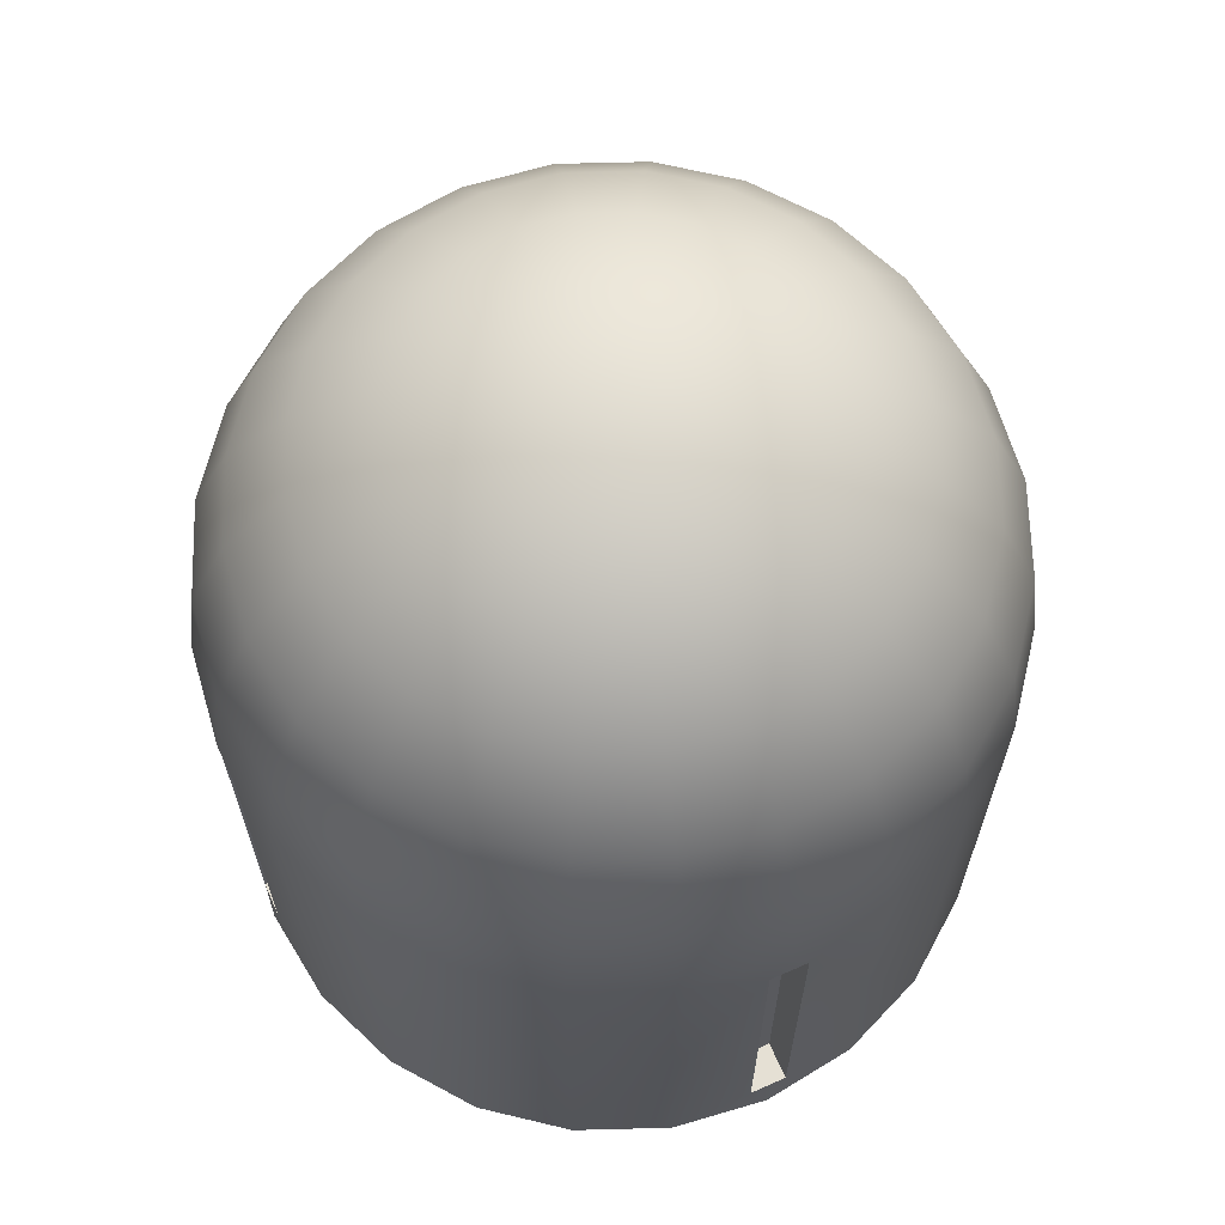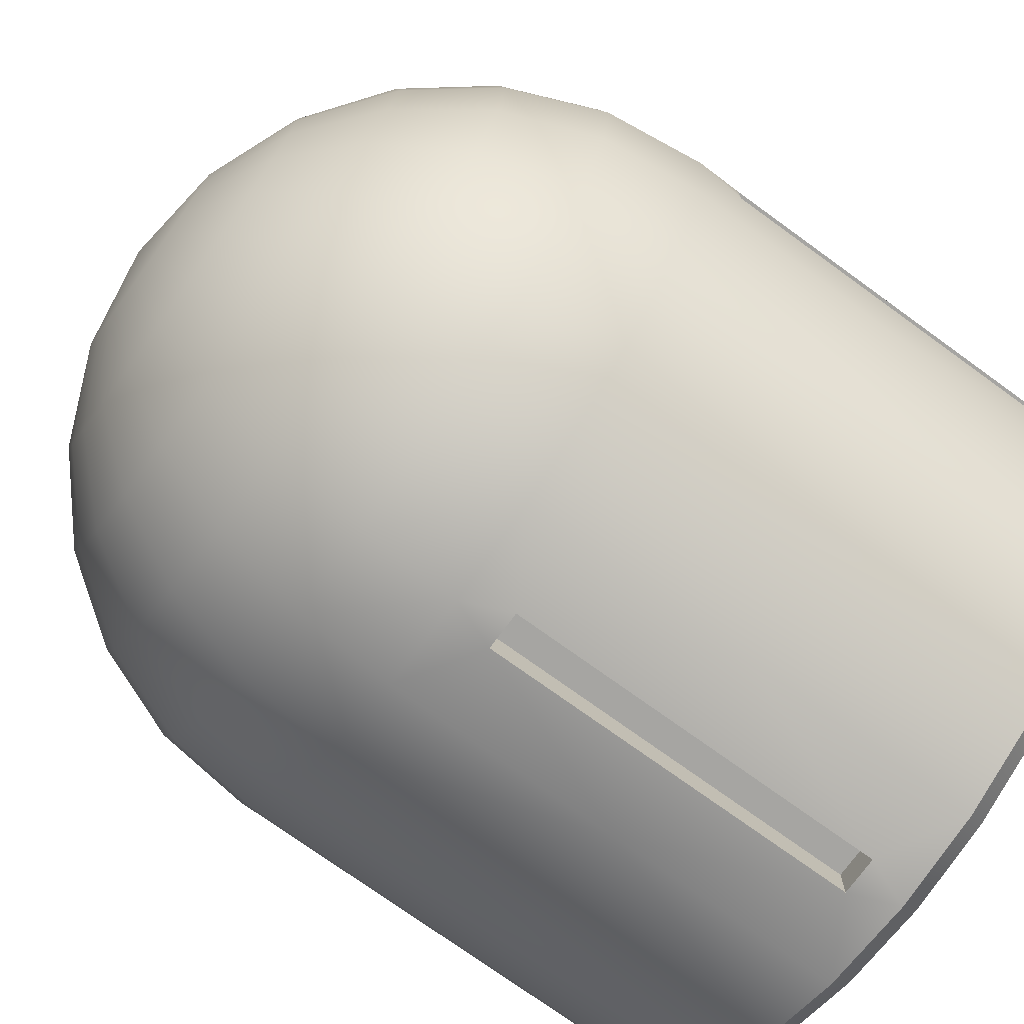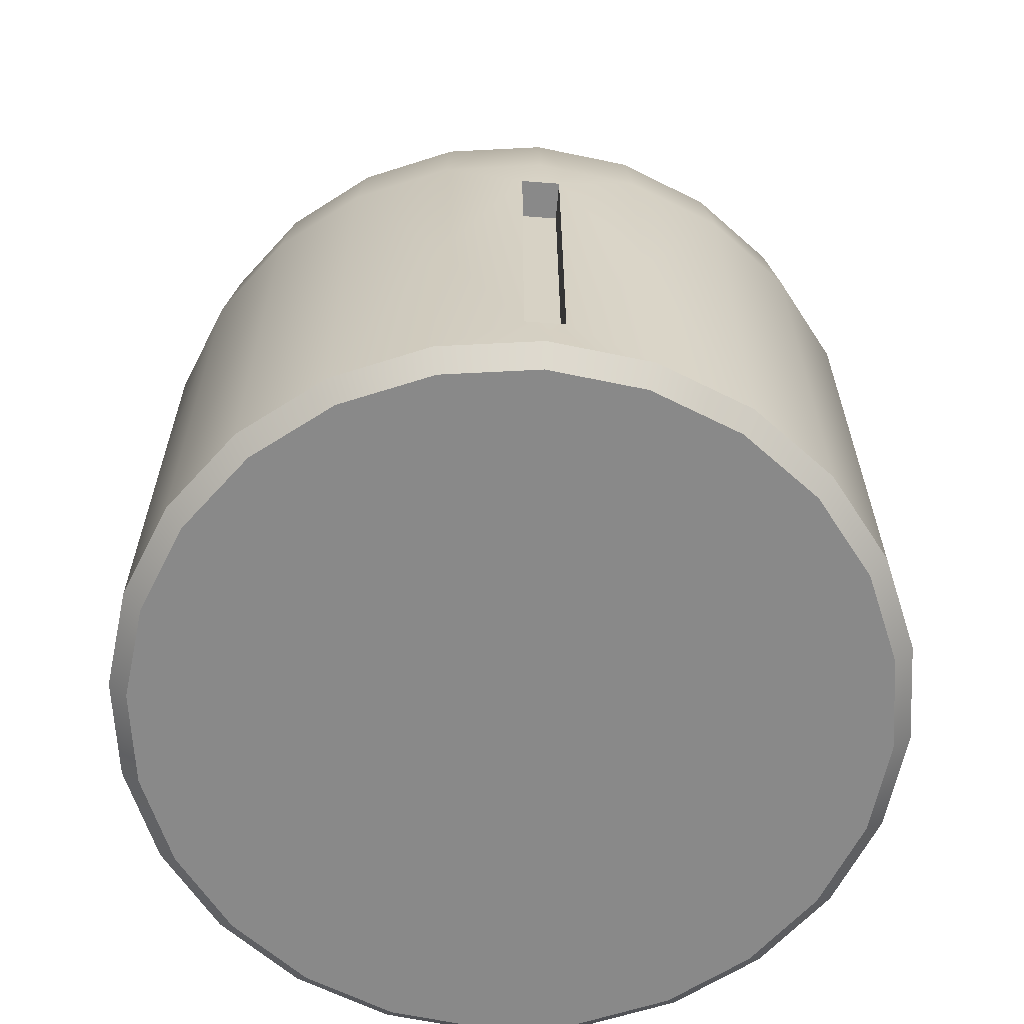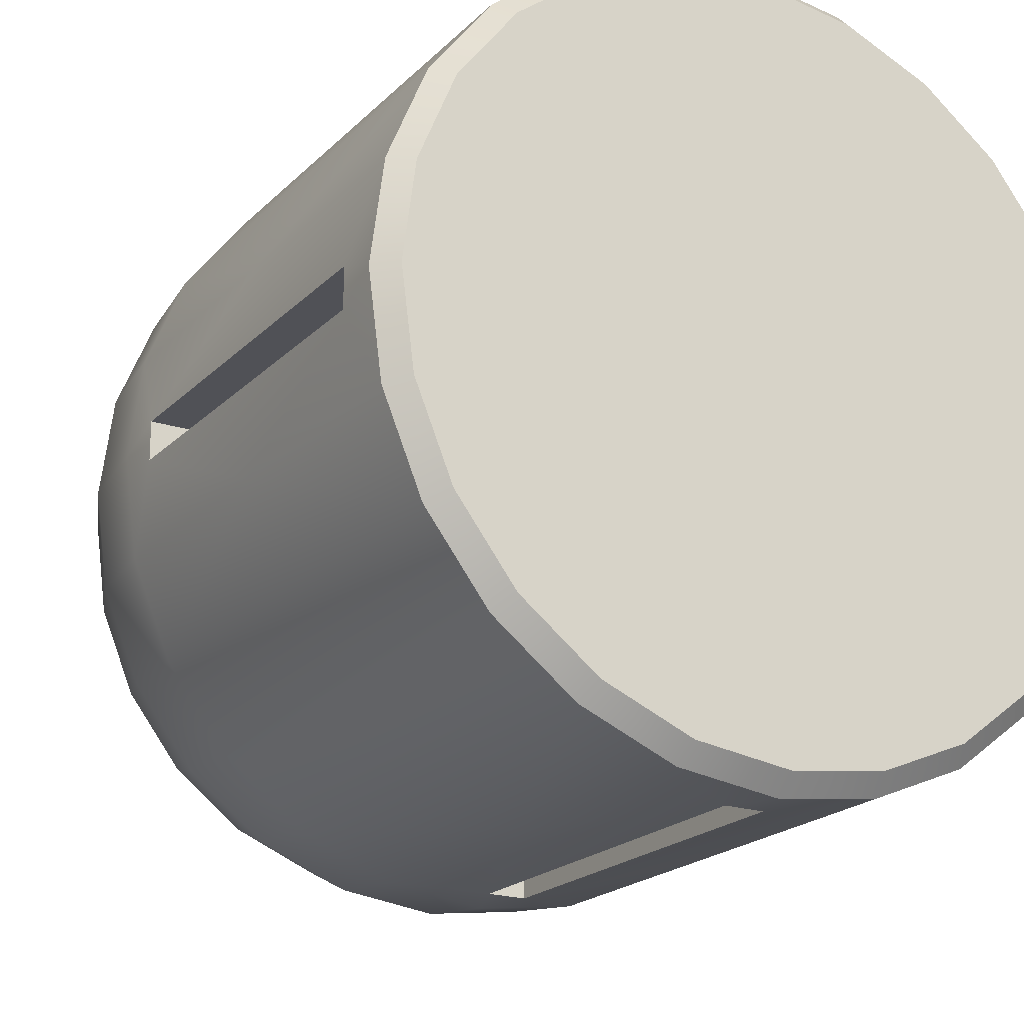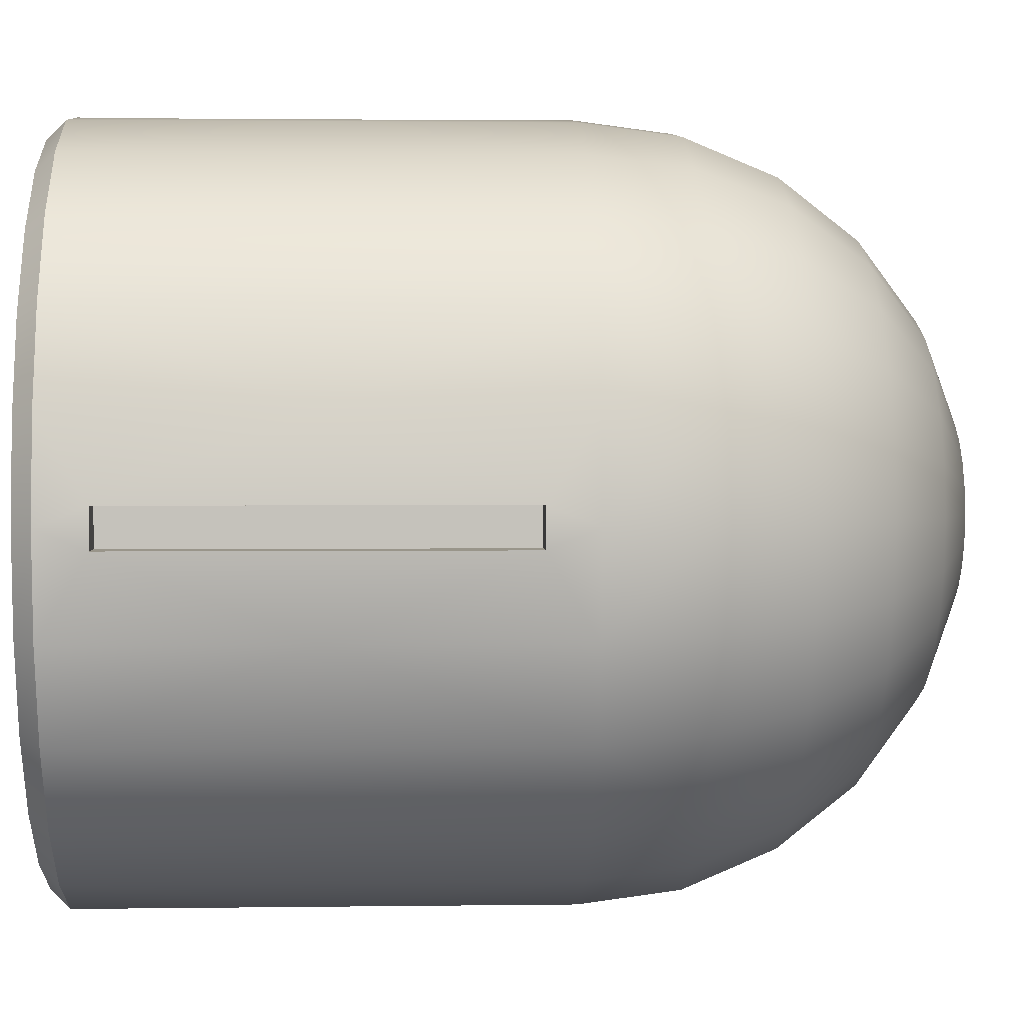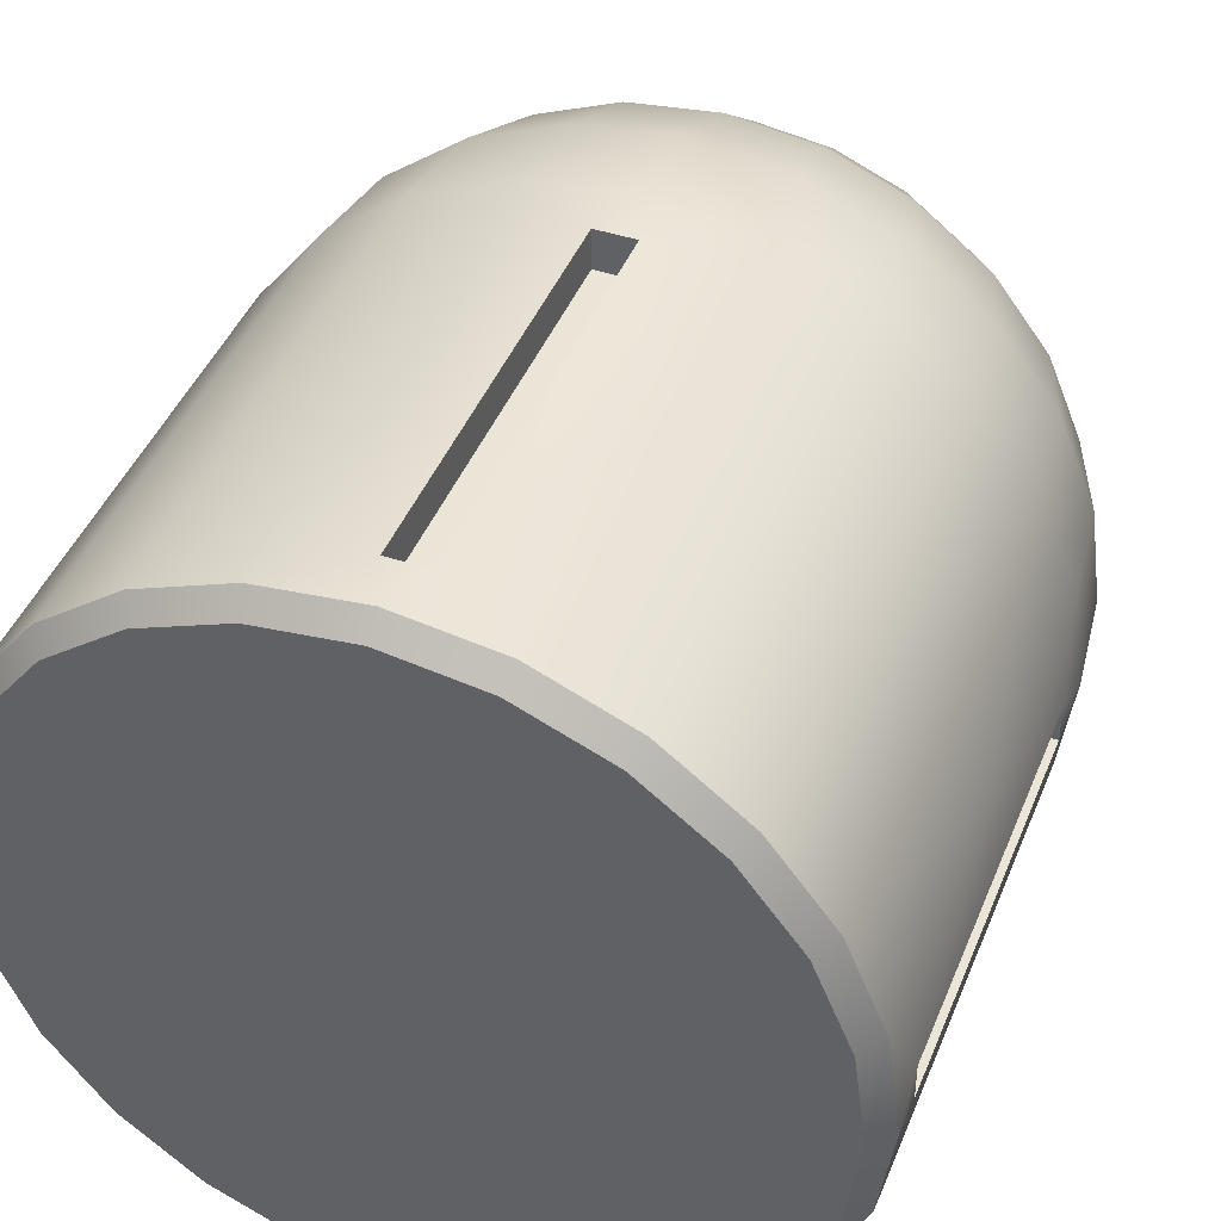
<metadata>
{"format":"obj","ext":"obj","renderer":"f3d","projection":"perspective","resolution":1024,"background":"white","views":[{"elev":65.9,"azim":66.0,"up":"+Y"},{"elev":-73.8,"azim":-126.0,"up":"+Z"},{"elev":-63.2,"azim":175.5,"up":"+Y"},{"elev":-20.5,"azim":-30.8,"up":"+Z"},{"elev":2.0,"azim":87.1,"up":"+Z"},{"elev":44.0,"azim":21.3,"up":"+Z"}]}
</metadata>
<code>
o Alnair_Control_1
v -0.125 -0.2812 -0.2165
v -0.0647 -0.2812 -0.2415
v 3.455e-17 -0.2812 -0.25
v 0.0647 -0.2812 -0.2415
v 0.125 -0.2812 -0.2165
v -0.0125 1.11e-16 -0.2483
v 0.0125 1.11e-16 -0.2483
v 0.0125 -0.25 -0.2483
v -0.0125 -0.25 -0.2483
v 0.0125 -0.25 -0.2233
v -0.0125 -0.25 -0.2233
v -0.0125 1.11e-16 -0.2233
v 0.0125 1.11e-16 -0.2233
v -0.03235 0.2727 -0.05604
v -0.01675 0.2727 -0.0625
v 7.582e-17 0.2727 -0.0647
v 0.01675 0.2727 -0.0625
v 0.03235 0.2727 -0.05604
v -0.0625 0.2478 -0.1083
v -0.03235 0.2478 -0.1207
v 6.798e-17 0.2478 -0.125
v 0.03235 0.2478 -0.1207
v 0.0625 0.2478 -0.1083
v -0.08839 0.208 -0.1531
v -0.04575 0.208 -0.1708
v 6.125e-17 0.208 -0.1768
v 0.04575 0.208 -0.1708
v 0.08839 0.208 -0.1531
v -0.1083 0.1562 -0.1875
v -0.05604 0.1562 -0.2091
v 5.608e-17 0.1562 -0.2165
v 0.05604 0.1562 -0.2091
v 0.1083 0.1562 -0.1875
v -0.1207 0.09595 -0.2091
v -0.0625 0.09595 -0.2333
v 5.283e-17 0.09595 -0.2415
v 0.0625 0.09595 -0.2333
v 0.1207 0.09595 -0.2091
v -0.125 0.03125 -0.2165
v -0.0647 0.03125 -0.2415
v 4.314e-17 0.03125 -0.25
v 0.0647 0.03125 -0.2415
v 0.125 0.03125 -0.2165
v 0.125 -0.2812 0.2165
v 0.0647 -0.2812 0.2415
v 1.033e-16 -0.2812 0.25
v -0.0647 -0.2812 0.2415
v -0.125 -0.2812 0.2165
v 0.0125 1.11e-16 0.2483
v -0.0125 1.11e-16 0.2483
v -0.0125 -0.25 0.2483
v 0.0125 -0.25 0.2483
v -0.0125 -0.25 0.2233
v 0.0125 -0.25 0.2233
v 0.0125 1.11e-16 0.2233
v -0.0125 1.11e-16 0.2233
v 0.03235 0.2727 0.05604
v 0.01675 0.2727 0.0625
v 8.473e-17 0.2727 0.0647
v -0.01675 0.2727 0.0625
v -0.03235 0.2727 0.05604
v 0.0625 0.2478 0.1083
v 0.03235 0.2478 0.1207
v 8.519e-17 0.2478 0.125
v -0.03235 0.2478 0.1207
v -0.0625 0.2478 0.1083
v 0.08839 0.208 0.1531
v 0.04575 0.208 0.1708
v 8.559e-17 0.208 0.1768
v -0.04575 0.208 0.1708
v -0.08839 0.208 0.1531
v 0.1083 0.1562 0.1875
v 0.05604 0.1562 0.2091
v 8.589e-17 0.1562 0.2165
v -0.05604 0.1562 0.2091
v -0.1083 0.1562 0.1875
v 0.1207 0.09595 0.2091
v 0.0625 0.09595 0.2333
v 8.608e-17 0.09595 0.2415
v -0.0625 0.09595 0.2333
v -0.1207 0.09595 0.2091
v 0.125 0.03125 0.2165
v 0.0647 0.03125 0.2415
v 9.473e-17 0.03125 0.25
v -0.0647 0.03125 0.2415
v -0.125 0.03125 0.2165
v -0.1768 -0.2812 0.1768
v -0.2165 -0.2812 0.125
v -0.2415 -0.2812 0.0647
v -0.25 -0.2812 -7.694e-18
v -0.2415 -0.2812 -0.0647
v -0.2165 -0.2812 -0.125
v -0.1768 -0.2812 -0.1768
v -0.2483 1.11e-16 0.0125
v -0.2483 1.11e-16 -0.0125
v -0.2483 -0.25 -0.0125
v -0.2483 -0.25 0.0125
v -0.2233 -0.25 -0.0125
v -0.2233 -0.25 0.0125
v -0.2233 1.11e-16 0.0125
v -0.2233 1.11e-16 -0.0125
v -0.04575 0.2727 0.04575
v -0.05604 0.2727 0.03235
v -0.0625 0.2727 0.01675
v -0.0647 0.2727 -3.762e-17
v -0.0625 0.2727 -0.01675
v -0.05604 0.2727 -0.03235
v -0.04575 0.2727 -0.04575
v -0.08839 0.2478 0.08839
v -0.1083 0.2478 0.0625
v -0.1207 0.2478 0.03235
v -0.125 0.2478 -3.347e-17
v -0.1207 0.2478 -0.03235
v -0.1083 0.2478 -0.0625
v -0.08839 0.2478 -0.08839
v -0.125 0.208 0.125
v -0.1531 0.208 0.08839
v -0.1708 0.208 0.04575
v -0.1768 0.208 -2.991e-17
v -0.1708 0.208 -0.04575
v -0.1531 0.208 -0.08839
v -0.125 0.208 -0.125
v -0.1531 0.1562 0.1531
v -0.1875 0.1562 0.1083
v -0.2091 0.1562 0.05604
v -0.2165 0.1562 -2.717e-17
v -0.2091 0.1562 -0.05604
v -0.1875 0.1562 -0.1083
v -0.1531 0.1562 -0.1531
v -0.1708 0.09595 0.1708
v -0.2091 0.09595 0.1207
v -0.2333 0.09595 0.0625
v -0.2415 0.09595 -2.545e-17
v -0.2333 0.09595 -0.0625
v -0.2091 0.09595 -0.1207
v -0.1708 0.09595 -0.1708
v -0.1768 0.03125 0.1768
v -0.2165 0.03125 0.125
v -0.2415 0.03125 0.0647
v -0.25 0.03125 -1.628e-17
v -0.2415 0.03125 -0.0647
v -0.2165 0.03125 -0.125
v -0.1768 0.03125 -0.1768
v 0.1768 -0.2812 -0.1768
v 0.2165 -0.2812 -0.125
v 0.2415 -0.2812 -0.0647
v 0.25 -0.2812 -4.584e-17
v 0.2415 -0.2812 0.0647
v 0.2165 -0.2812 0.125
v 0.1768 -0.2812 0.1768
v 0.2483 1.11e-16 -0.0125
v 0.2483 1.11e-16 0.0125
v 0.2483 -0.25 0.0125
v 0.2483 -0.25 -0.0125
v 0.2233 -0.25 0.0125
v 0.2233 -0.25 -0.0125
v 0.2233 1.11e-16 -0.0125
v 0.2233 1.11e-16 0.0125
v 0.04575 0.2727 -0.04575
v 0.05604 0.2727 -0.03235
v 0.0625 0.2727 -0.01675
v 0.0647 0.2727 -3.861e-17
v 0.0625 0.2727 0.01675
v 0.05604 0.2727 0.03235
v 0.04575 0.2727 0.04575
v 0.08839 0.2478 -0.08839
v 0.1083 0.2478 -0.0625
v 0.1207 0.2478 -0.03235
v 0.125 0.2478 -3.537e-17
v 0.1207 0.2478 0.03235
v 0.1083 0.2478 0.0625
v 0.08839 0.2478 0.08839
v 0.125 0.208 -0.125
v 0.1531 0.208 -0.08839
v 0.1708 0.208 -0.04575
v 0.1768 0.208 -3.26e-17
v 0.1708 0.208 0.04575
v 0.1531 0.208 0.08839
v 0.125 0.208 0.125
v 0.1531 0.1562 -0.1531
v 0.1875 0.1562 -0.1083
v 0.2091 0.1562 -0.05604
v 0.2165 0.1562 -3.047e-17
v 0.2091 0.1562 0.05604
v 0.1875 0.1562 0.1083
v 0.1531 0.1562 0.1531
v 0.1708 0.09595 -0.1708
v 0.2091 0.09595 -0.1207
v 0.2333 0.09595 -0.0625
v 0.2415 0.09595 -2.913e-17
v 0.2333 0.09595 0.0625
v 0.2091 0.09595 0.1207
v 0.1708 0.09595 0.1708
v 0.1768 0.03125 -0.1768
v 0.2165 0.03125 -0.125
v 0.2415 0.03125 -0.0647
v 0.25 0.03125 -3.726e-17
v 0.2415 0.03125 0.0647
v 0.2165 0.03125 0.125
v 0.1768 0.03125 0.1768
v 8.424e-17 0.2812 -4.208e-17
v 0.0647 -0.125 -0.2415
v -0.0647 -0.125 -0.2415
v -0.2415 -0.125 0.0647
v -0.2415 -0.125 -0.0647
v 0.0647 -0.125 0.2415
v -0.0647 -0.125 0.2415
v 0.2415 -0.125 -0.0647
v 0.2415 -0.125 0.0647
v -0.1679 -0.2938 -0.1679
v -0.1187 -0.2938 -0.2057
v -0.06147 -0.2938 -0.2294
v 3.652e-17 -0.2938 -0.2375
v 0.06147 -0.2938 -0.2294
v 0.1187 -0.2938 -0.2057
v 0.1679 -0.2938 -0.1679
v 0.2057 -0.2938 -0.1187
v 0.2294 -0.2938 -0.06147
v 0.2375 -0.2938 -4.539e-17
v 0.2294 -0.2938 0.06147
v 0.2057 -0.2938 0.1187
v 0.1679 -0.2938 0.1679
v 0.1187 -0.2938 0.2057
v 0.06147 -0.2938 0.2294
v 1.018e-16 -0.2938 0.2375
v -0.06147 -0.2938 0.2294
v -0.1187 -0.2938 0.2057
v -0.1679 -0.2938 0.1679
v -0.2057 -0.2938 0.1187
v -0.2294 -0.2938 0.06147
v -0.2375 -0.2938 -9.15e-18
v -0.2294 -0.2938 -0.06147
v -0.2057 -0.2938 -0.1187
g Alnair_Control_1_Alnair_Control_1_auv
f 7 13 12 6
f 9 11 10 8
f 50 56 55 49
f 52 54 53 51
f 95 101 100 94
f 97 99 98 96
f 152 158 157 151
f 154 156 155 153
f 211 212 213 214 215 216 217 218 219 220 221 222 223 224 225 226 227 228 229 230 231 232 233 210
f 1 211 210 93
f 2 212 211 1
f 3 213 212 2
f 4 214 213 3
f 5 215 214 4
f 6 12 11 9
f 8 10 13 7
f 44 223 222 150
f 45 224 223 44
f 46 225 224 45
f 47 226 225 46
f 48 227 226 47
f 49 55 54 52
f 51 53 56 50
f 87 228 227 48
f 88 229 228 87
f 89 230 229 88
f 90 231 230 89
f 91 232 231 90
f 92 233 232 91
f 93 210 233 92
f 94 100 99 97
f 96 98 101 95
f 144 216 215 5
f 145 217 216 144
f 146 218 217 145
f 147 219 218 146
f 148 220 219 147
f 149 221 220 148
f 150 222 221 149
f 156 157 158 155
f 11 12 13 10
f 54 55 56 53
f 99 100 101 98
f 151 157 156 154
f 153 155 158 152
f 1 203 2
f 2 9 3
f 2 203 9
f 3 8 4
f 4 202 5
f 5 202 43
f 6 41 7
f 7 202 8
f 8 3 9
f 8 202 4
f 9 203 6
f 14 19 115 108
f 14 201 15
f 15 20 19 14
f 15 201 16
f 16 21 20 15
f 16 201 17
f 17 22 21 16
f 17 201 18
f 18 23 22 17
f 18 201 159
f 19 24 122 115
f 20 25 24 19
f 21 26 25 20
f 22 27 26 21
f 23 28 27 22
f 24 29 129 122
f 25 30 29 24
f 26 31 30 25
f 27 32 31 26
f 28 33 32 27
f 29 34 136 129
f 30 35 34 29
f 31 36 35 30
f 32 37 36 31
f 33 38 37 32
f 39 1 93 143
f 39 34 35 40
f 39 203 1
f 40 6 203
f 40 35 36 41
f 40 203 39
f 41 6 40
f 41 36 37 42
f 42 7 41
f 42 37 38 43
f 43 38 187 194
f 43 202 42
f 44 206 45
f 45 52 46
f 45 206 52
f 46 51 47
f 47 207 48
f 48 207 86
f 49 84 50
f 50 207 51
f 51 46 52
f 51 207 47
f 52 206 49
f 57 62 172 165
f 57 201 58
f 58 63 62 57
f 58 201 59
f 59 64 63 58
f 59 201 60
f 60 65 64 59
f 60 201 61
f 61 66 65 60
f 61 201 102
f 62 67 179 172
f 63 68 67 62
f 64 69 68 63
f 65 70 69 64
f 66 71 70 65
f 67 72 186 179
f 68 73 72 67
f 69 74 73 68
f 70 75 74 69
f 71 76 75 70
f 72 77 193 186
f 73 78 77 72
f 74 79 78 73
f 75 80 79 74
f 76 81 80 75
f 82 44 150 200
f 82 77 78 83
f 82 206 44
f 83 49 206
f 83 78 79 84
f 83 206 82
f 84 49 83
f 84 79 80 85
f 85 50 84
f 85 80 81 86
f 86 81 130 137
f 86 207 85
f 88 204 89
f 89 97 90
f 89 204 97
f 90 96 91
f 91 205 92
f 92 205 142
f 93 92 142 143
f 94 140 95
f 95 205 96
f 96 90 97
f 96 205 91
f 97 204 94
f 102 103 110 109
f 102 109 66 61
f 103 201 104
f 104 111 110 103
f 104 201 105
f 105 112 111 104
f 105 201 106
f 106 113 112 105
f 106 201 107
f 107 114 113 106
f 108 107 201
f 108 201 14
f 109 110 117 116
f 109 116 71 66
f 111 118 117 110
f 112 119 118 111
f 113 120 119 112
f 114 121 120 113
f 115 114 107 108
f 116 117 124 123
f 116 123 76 71
f 118 125 124 117
f 119 126 125 118
f 120 127 126 119
f 121 128 127 120
f 122 121 114 115
f 123 124 131 130
f 123 130 81 76
f 125 132 131 124
f 126 133 132 125
f 127 134 133 126
f 128 135 134 127
f 129 128 121 122
f 130 131 138 137
f 136 135 128 129
f 137 87 48 86
f 137 138 88 87
f 138 131 132 139
f 138 204 88
f 139 94 204
f 139 132 133 140
f 139 204 138
f 140 94 139
f 140 133 134 141
f 141 95 140
f 141 134 135 142
f 142 205 141
f 143 136 34 39
f 143 142 135 136
f 145 208 146
f 146 154 147
f 146 208 154
f 147 153 148
f 148 209 149
f 149 209 199
f 150 149 199 200
f 151 197 152
f 152 209 153
f 153 147 154
f 153 209 148
f 154 208 151
f 159 160 167 166
f 159 166 23 18
f 160 201 161
f 161 168 167 160
f 161 201 162
f 162 169 168 161
f 162 201 163
f 163 170 169 162
f 163 201 164
f 164 171 170 163
f 164 201 165
f 165 201 57
f 166 167 174 173
f 166 173 28 23
f 168 175 174 167
f 169 176 175 168
f 170 177 176 169
f 171 178 177 170
f 172 171 164 165
f 173 174 181 180
f 173 180 33 28
f 175 182 181 174
f 176 183 182 175
f 177 184 183 176
f 178 185 184 177
f 179 178 171 172
f 180 181 188 187
f 180 187 38 33
f 182 189 188 181
f 183 190 189 182
f 184 191 190 183
f 185 192 191 184
f 186 185 178 179
f 187 188 195 194
f 193 192 185 186
f 194 144 5 43
f 194 195 145 144
f 195 188 189 196
f 195 208 145
f 196 151 208
f 196 189 190 197
f 196 208 195
f 197 151 196
f 197 190 191 198
f 198 152 197
f 198 191 192 199
f 199 209 198
f 200 193 77 82
f 200 199 192 193
f 201 103 102
f 201 160 159
f 202 7 42
f 205 95 141
f 207 50 85
f 209 152 198

</code>
